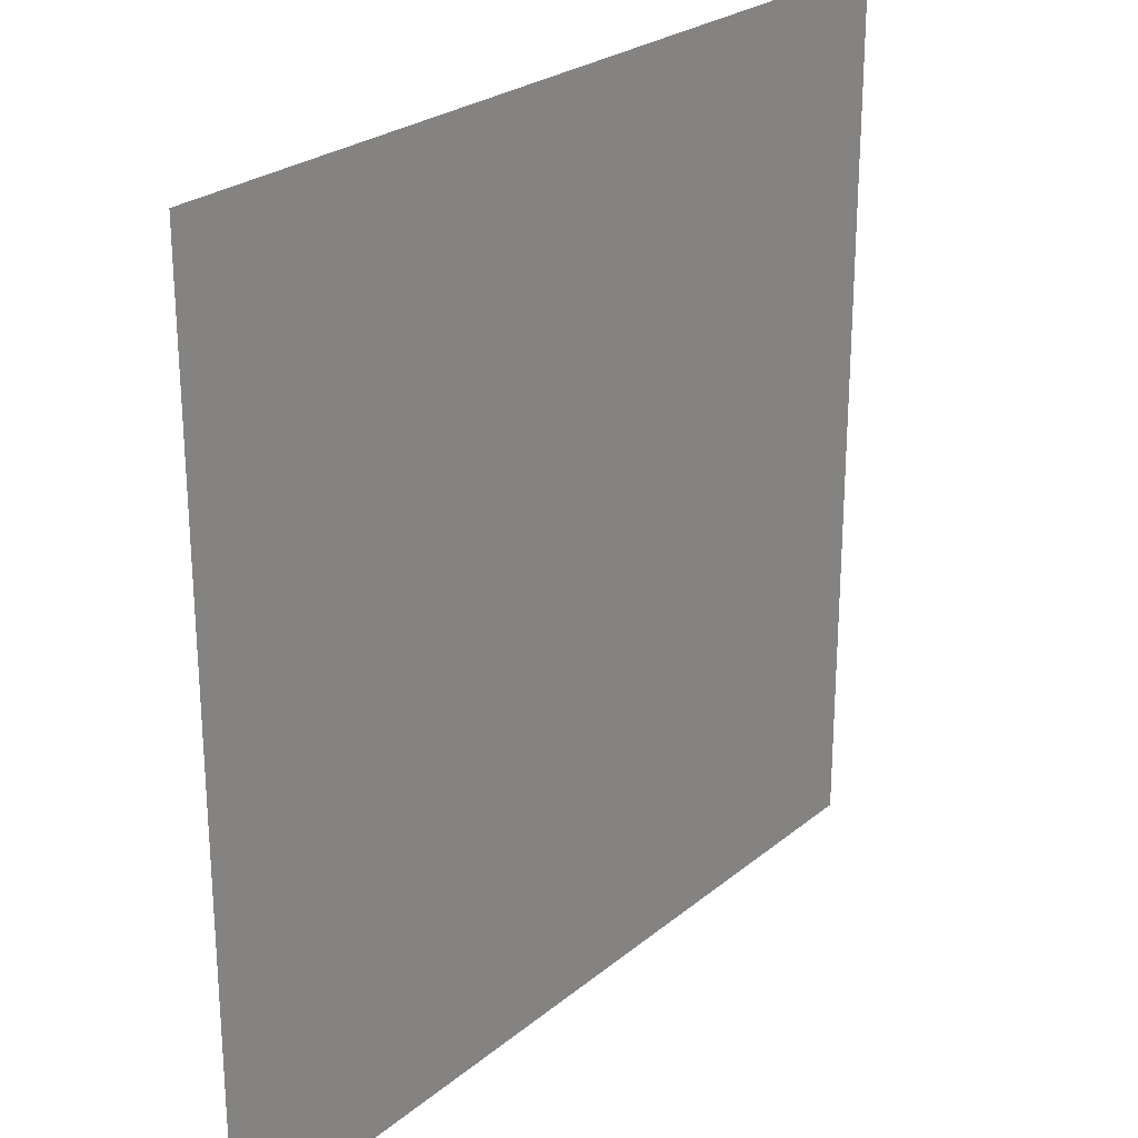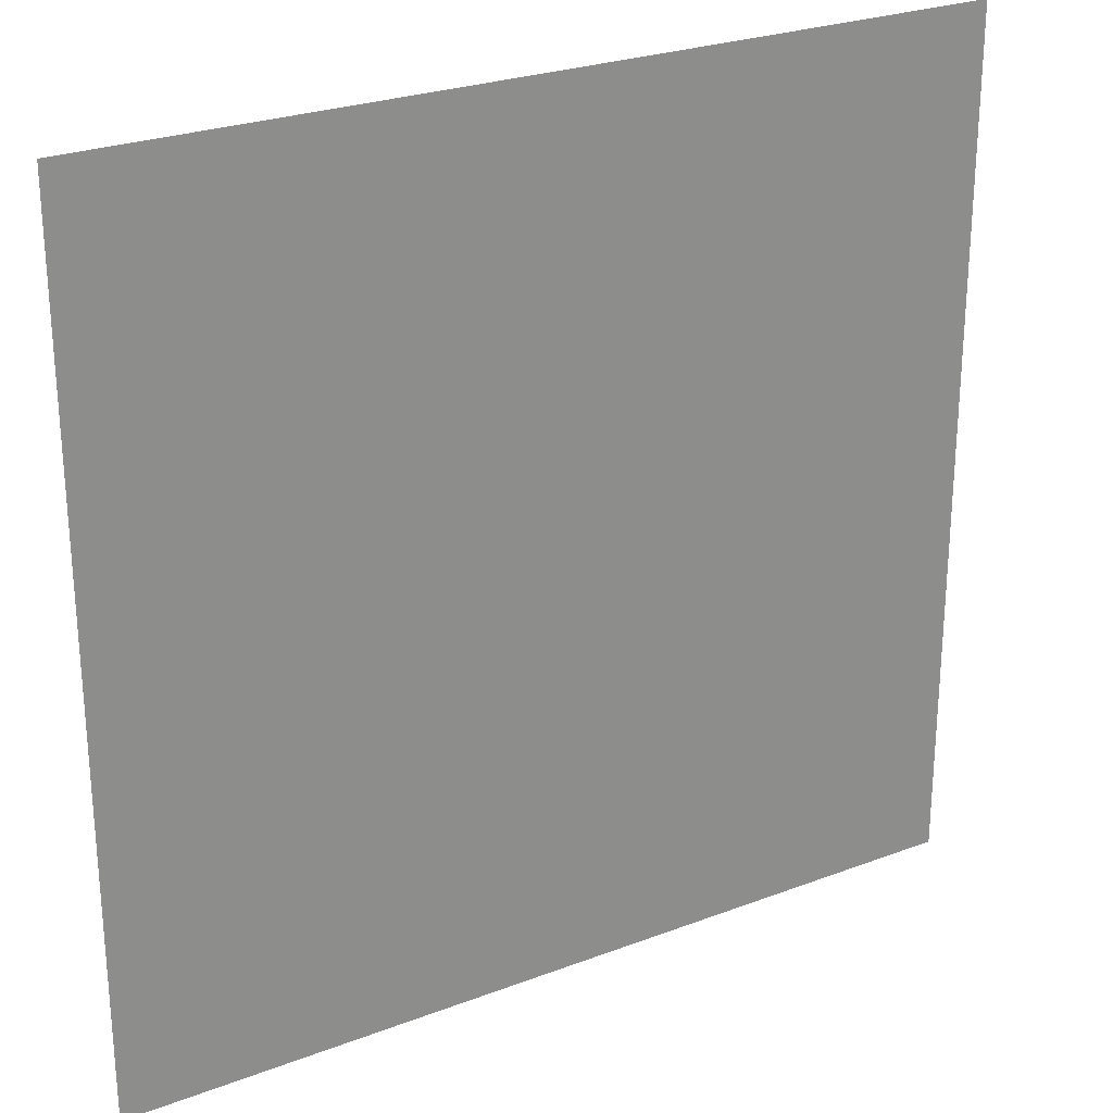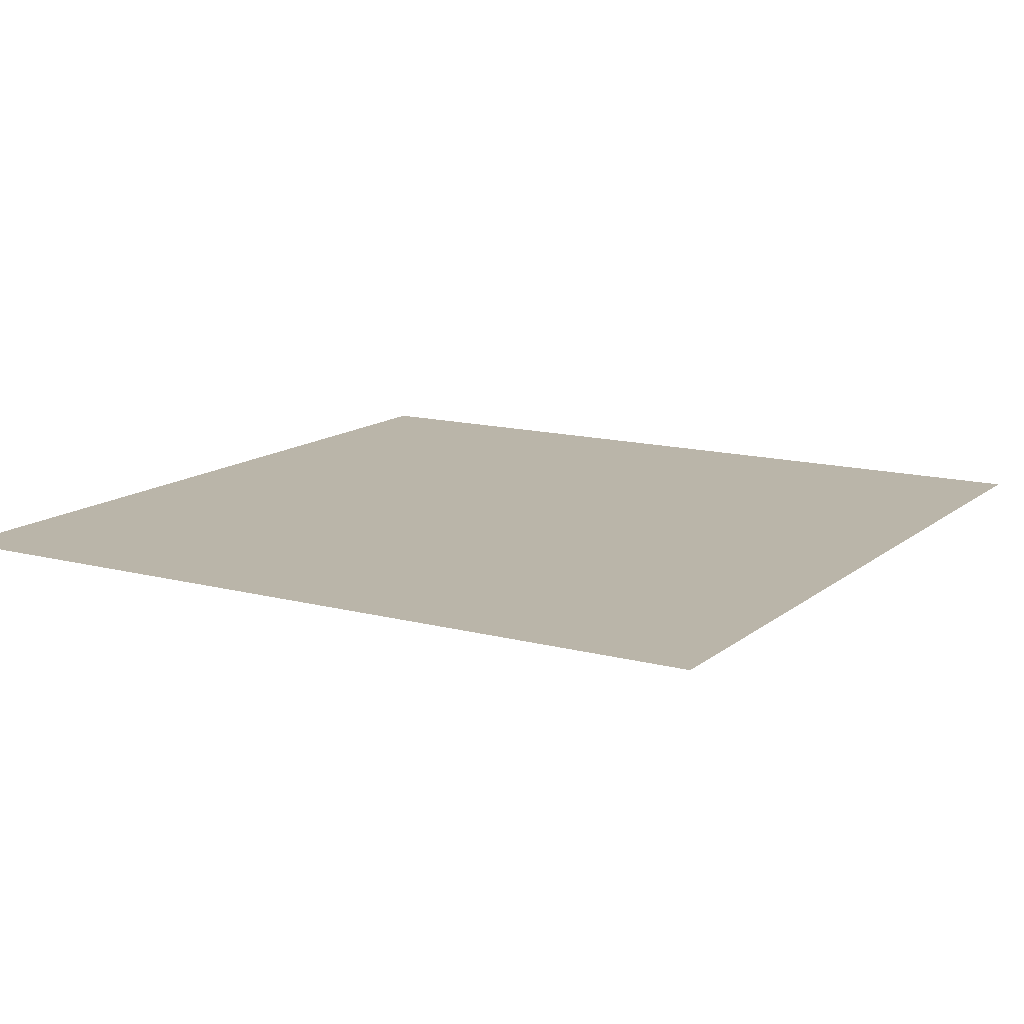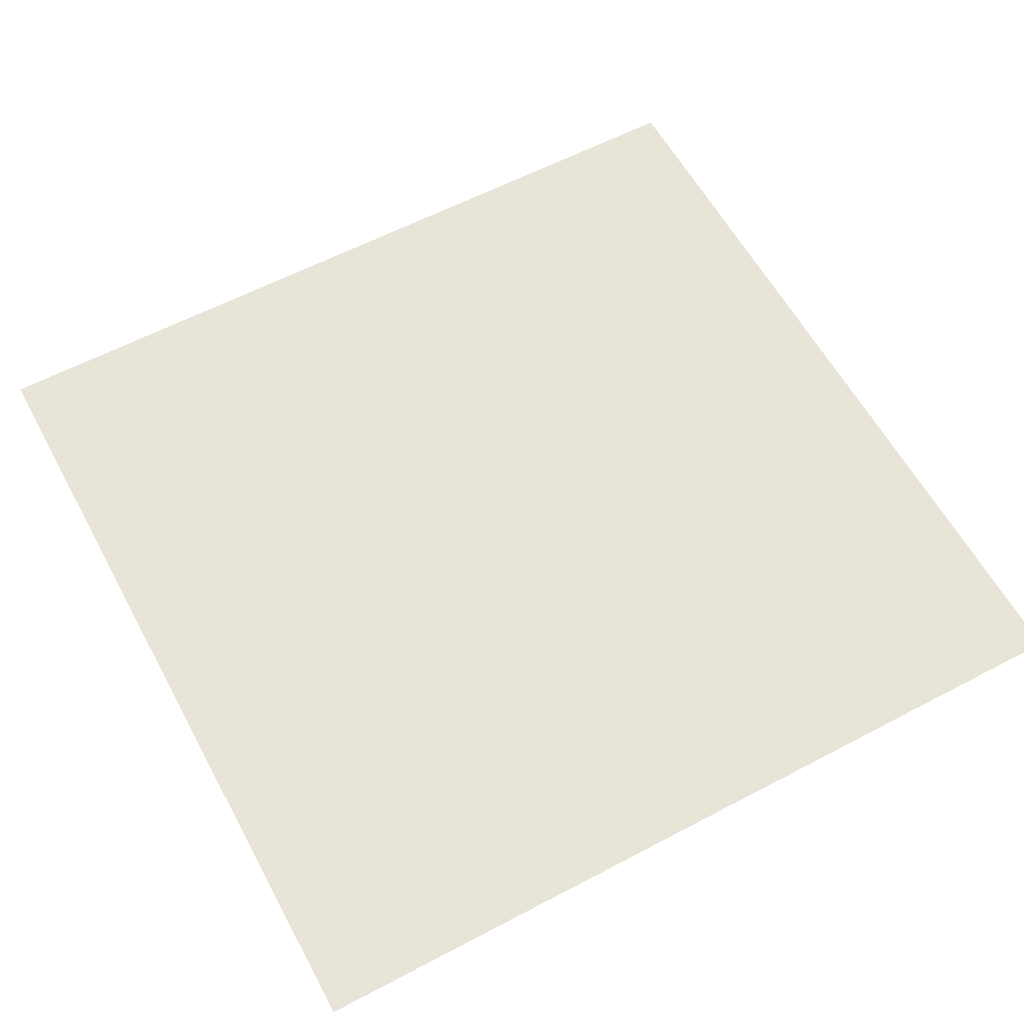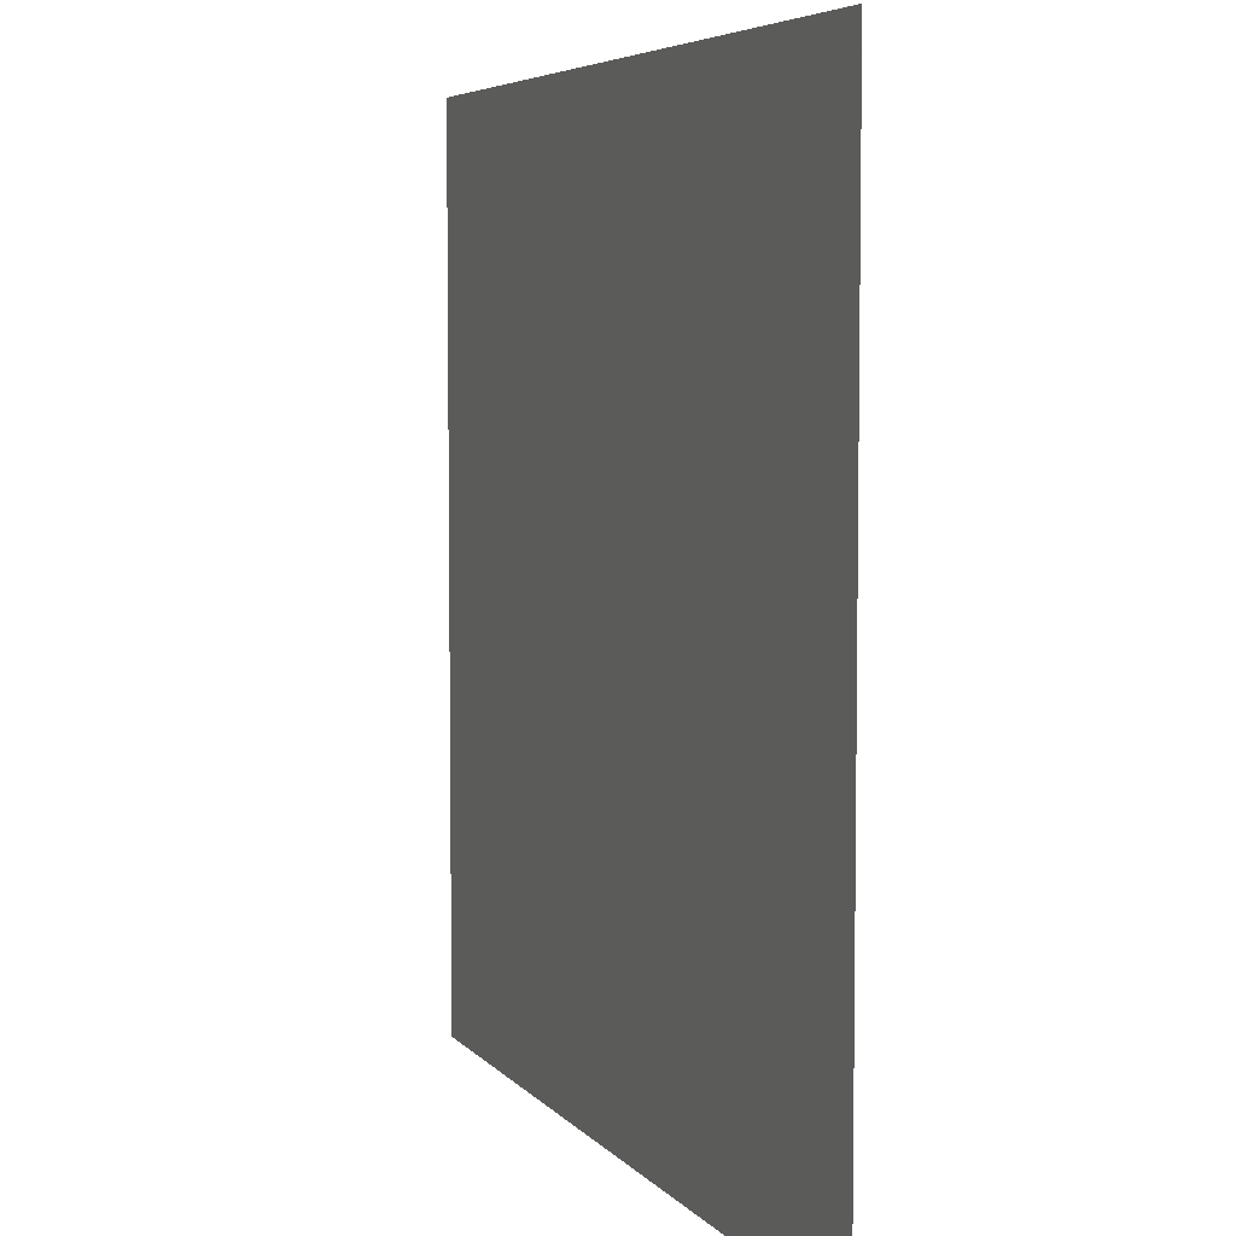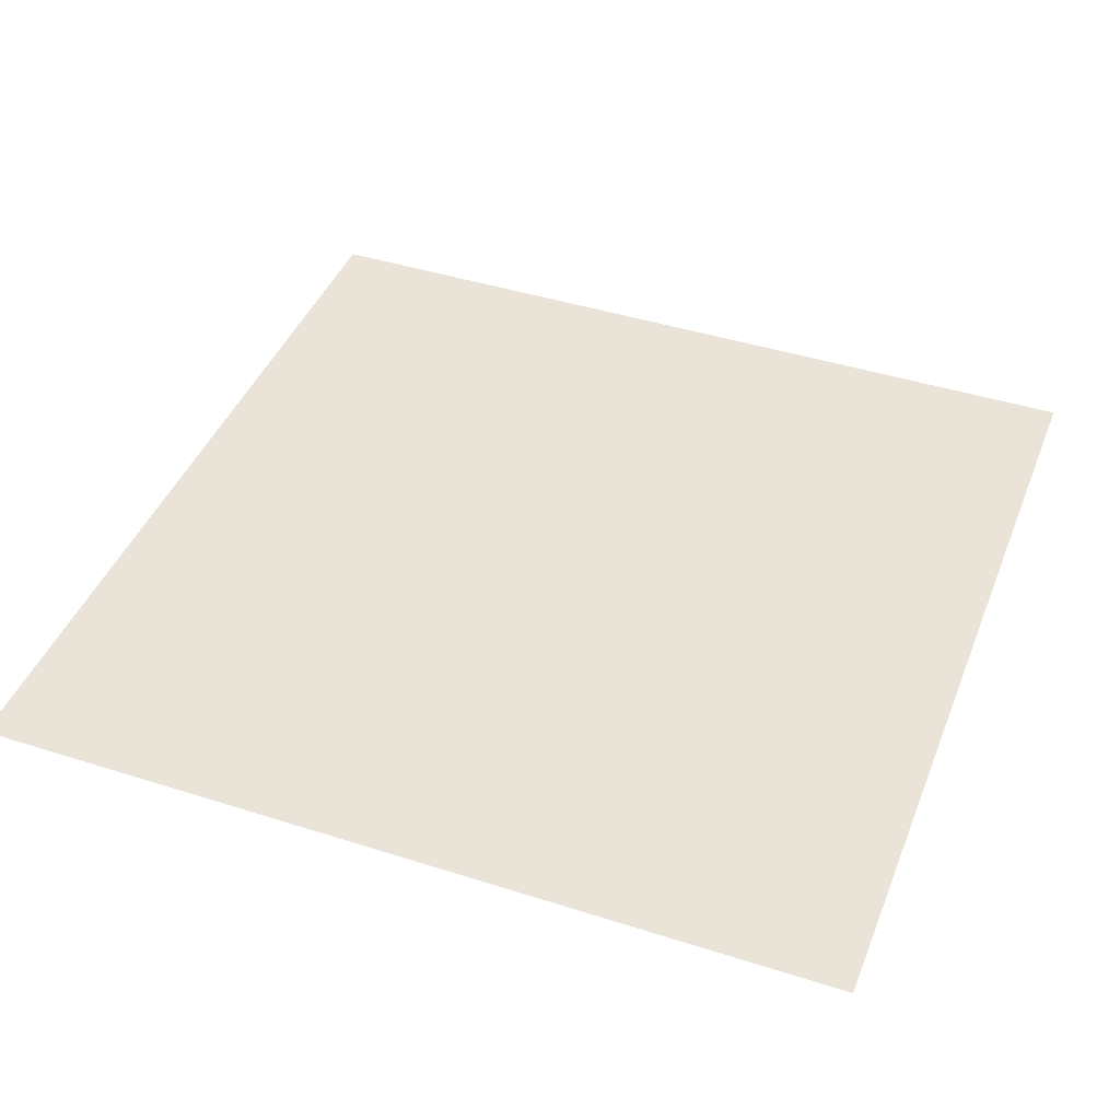
<metadata>
{"format":"obj","ext":"obj","renderer":"f3d","projection":"perspective","resolution":1024,"background":"white","views":[{"elev":25.2,"azim":-52.4,"up":"+Y"},{"elev":26.0,"azim":-31.1,"up":"+Y"},{"elev":13.5,"azim":30.8,"up":"+Z"},{"elev":59.8,"azim":-28.4,"up":"+Z"},{"elev":5.6,"azim":69.4,"up":"+Y"},{"elev":42.9,"azim":20.8,"up":"+Z"}]}
</metadata>
<code>
g Health_Frame.001
v -0.03158 0.031 0
v 0.03158 0.031 0
v -0.03158 -0.031 -0
v 0.03158 -0.031 -0
g Health_Frame.001_0
f -2 -3 -4
f -3 -2 -1

</code>
